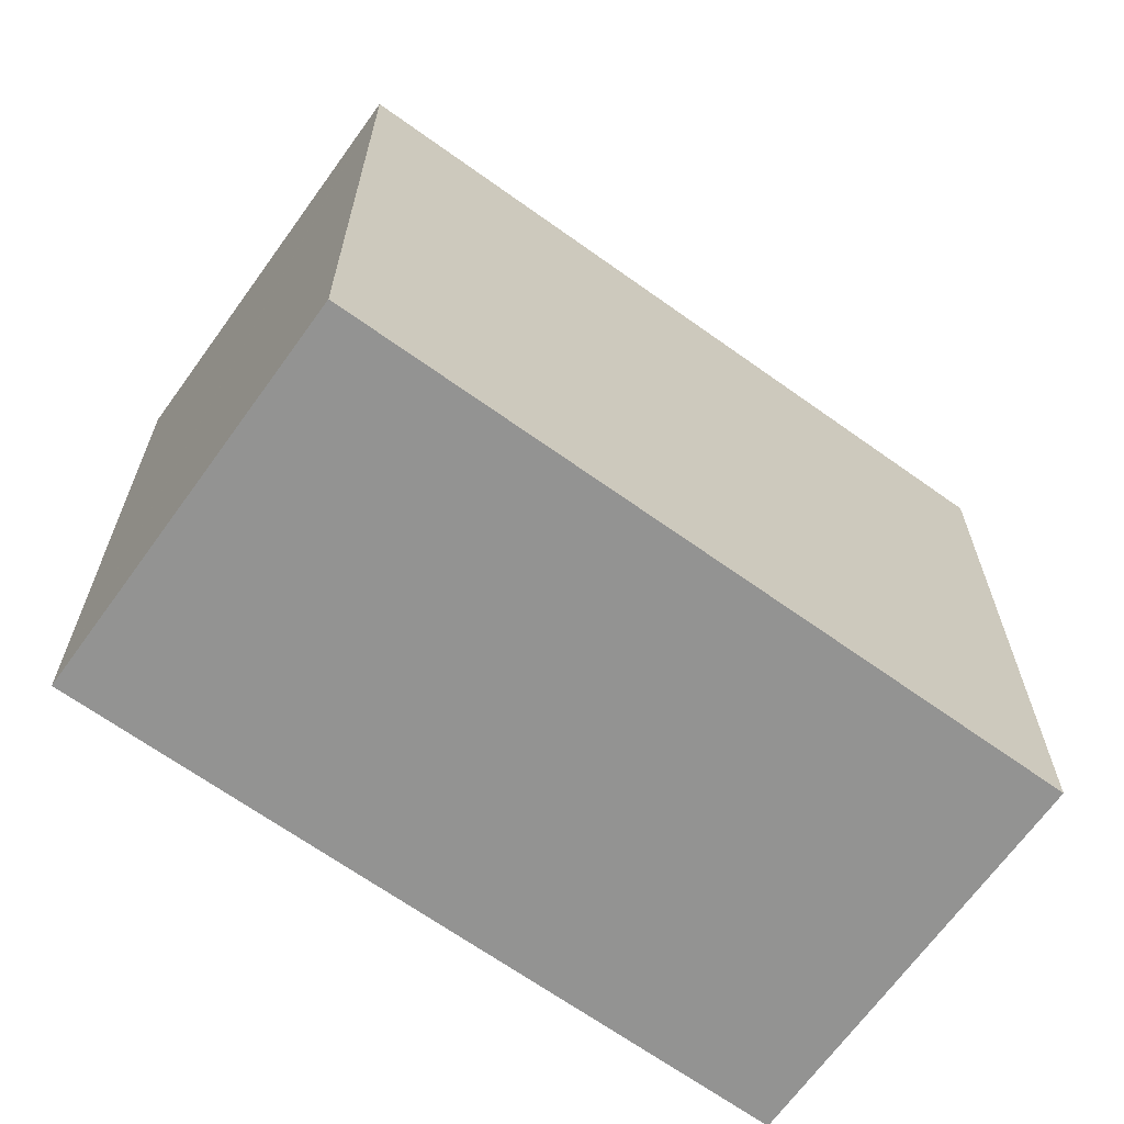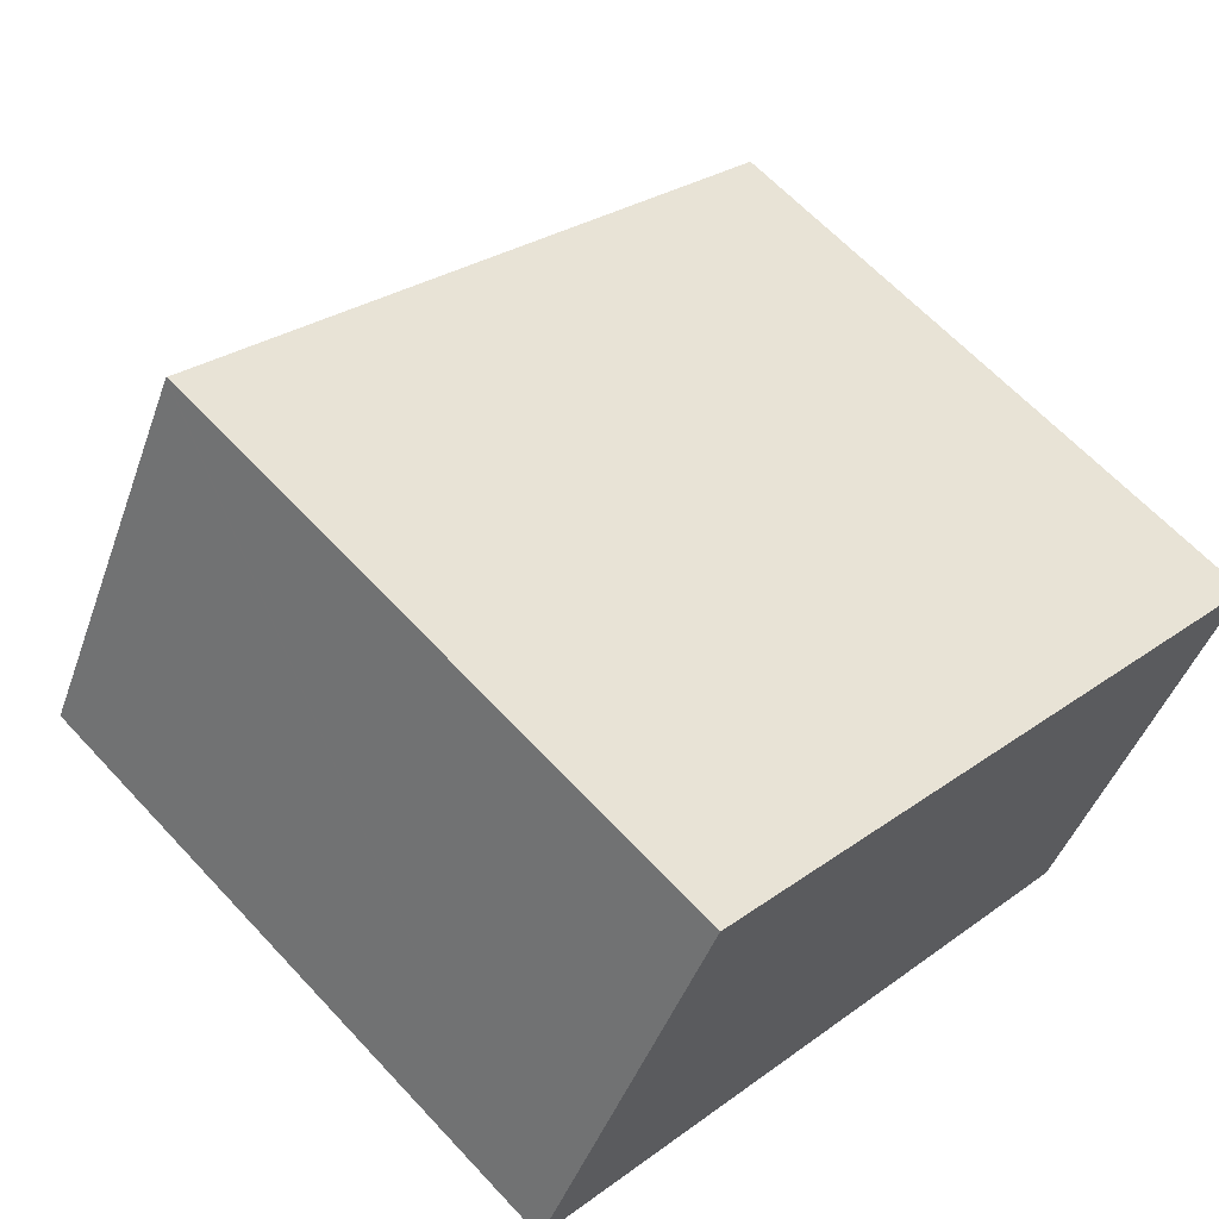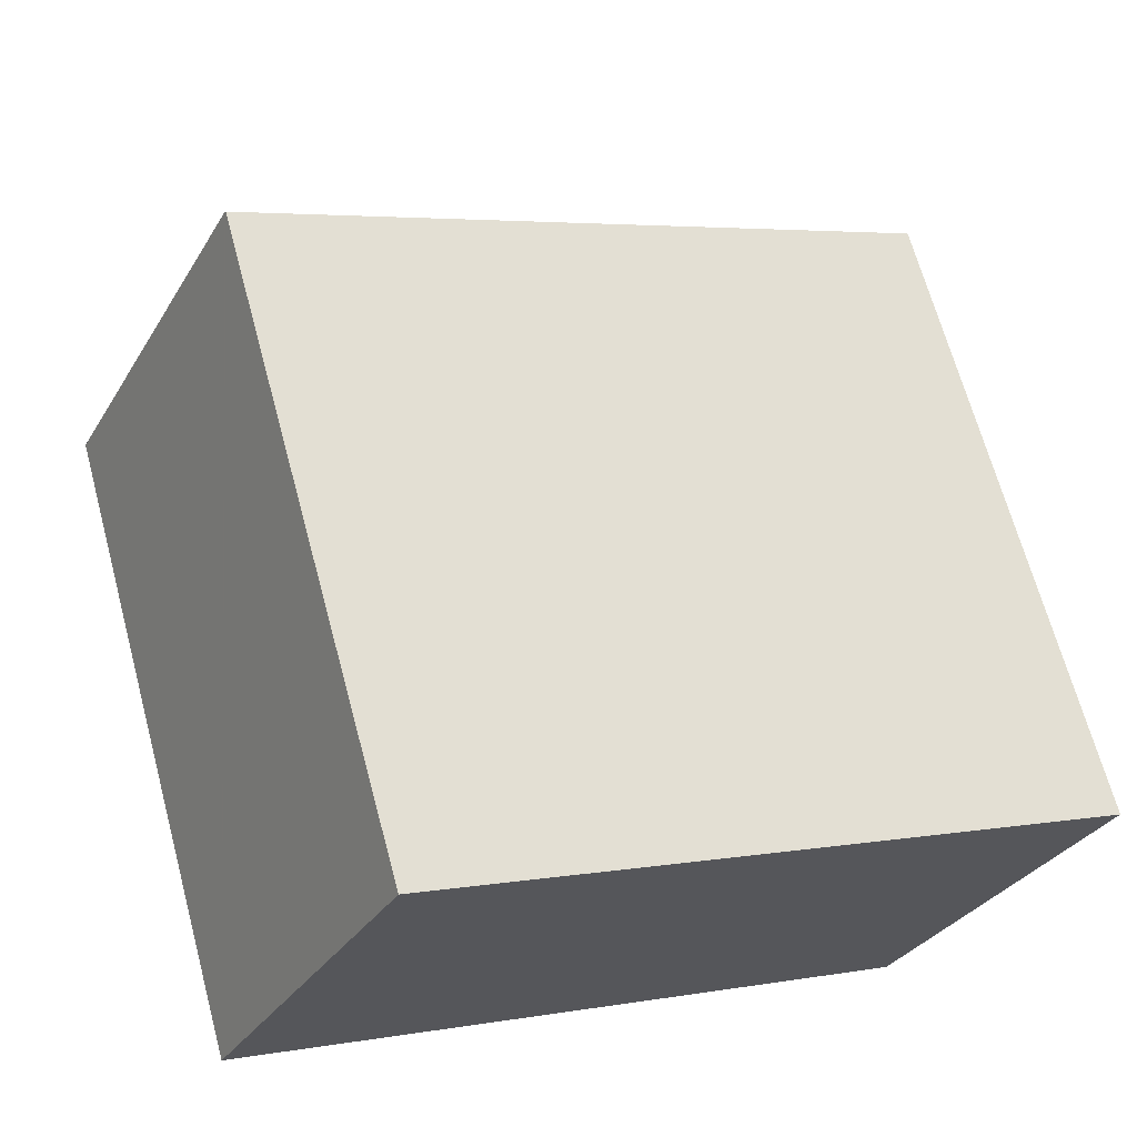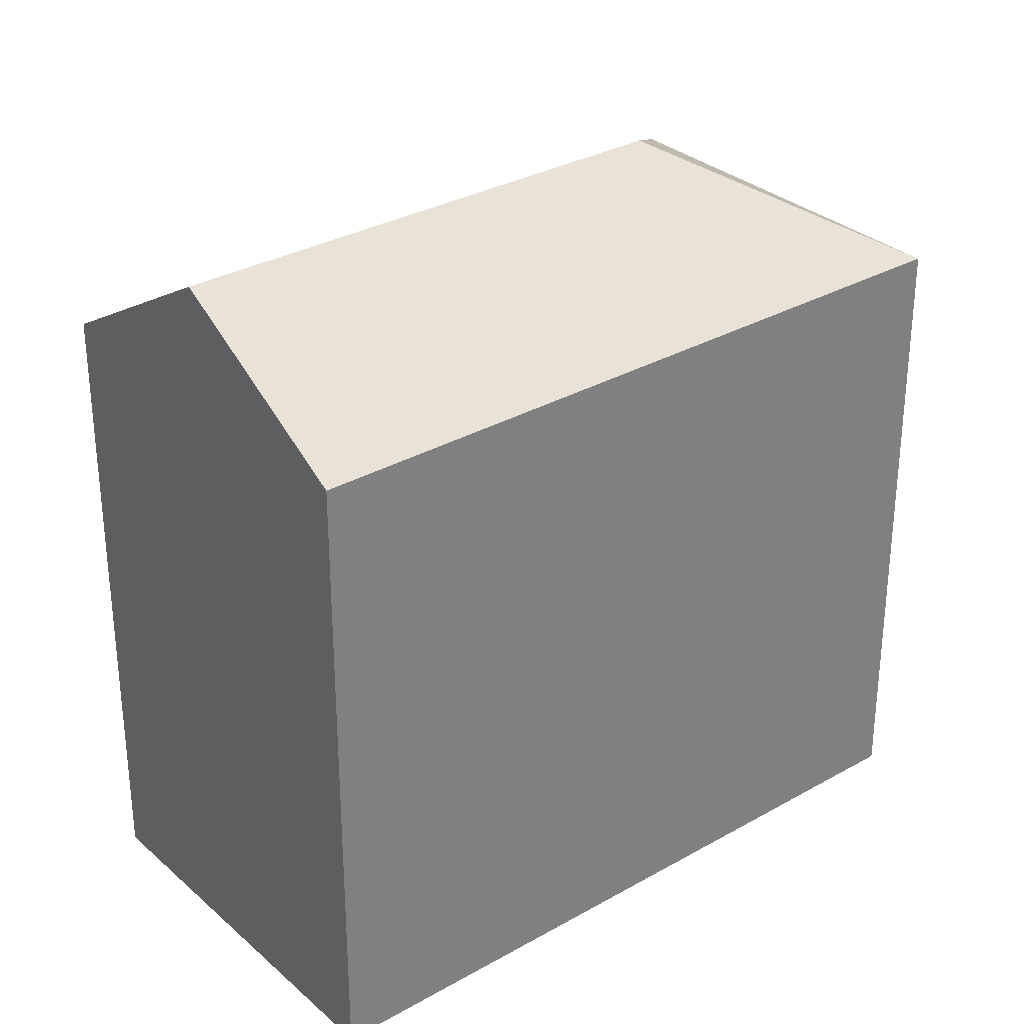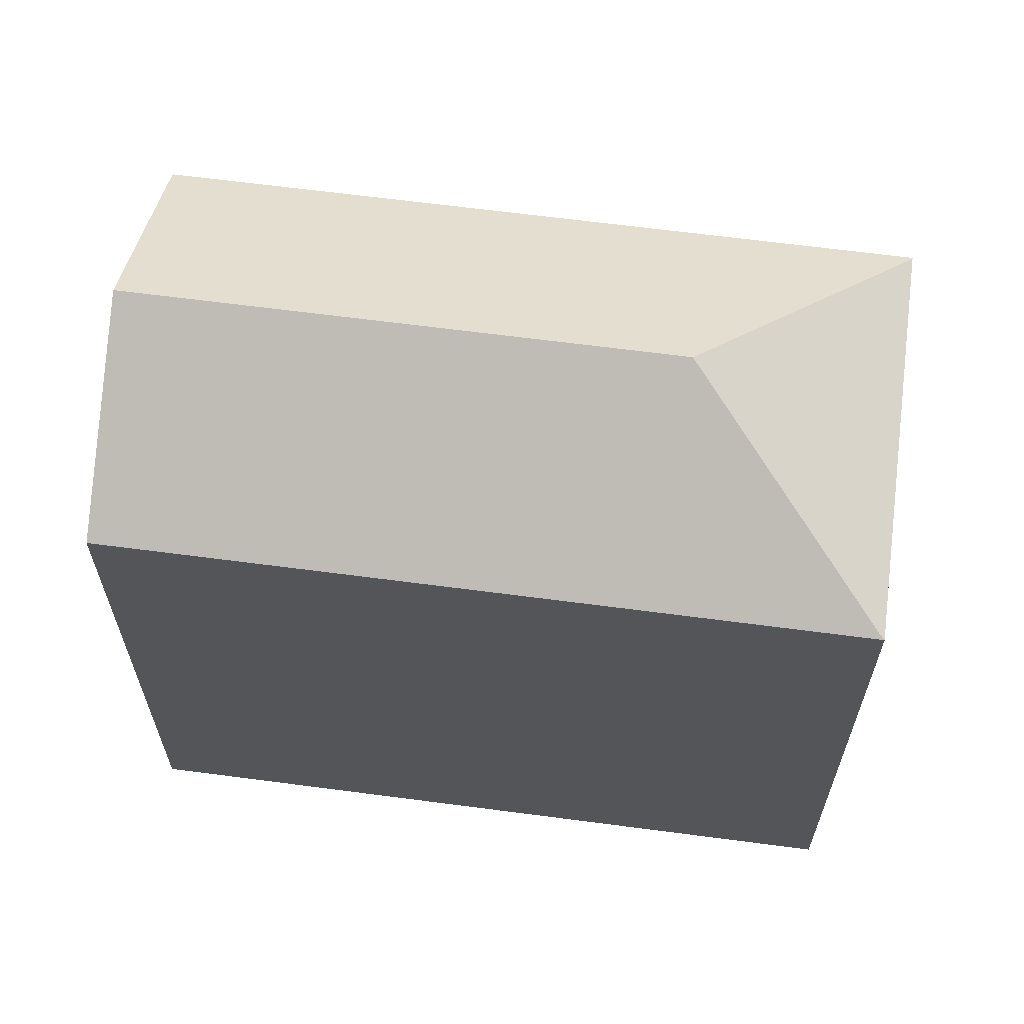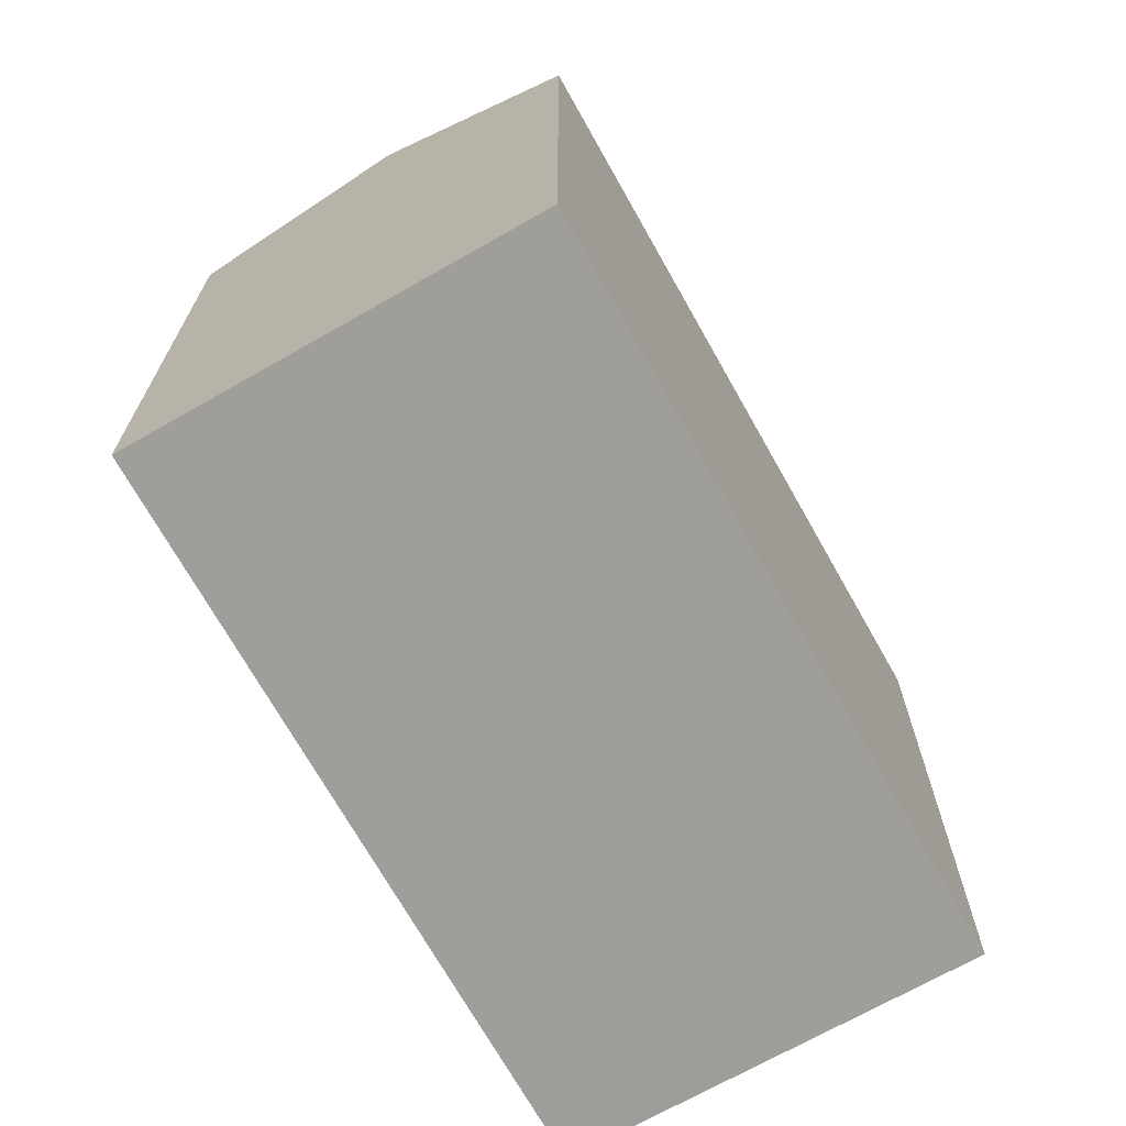
<metadata>
{"format":"obj","ext":"obj","renderer":"f3d","projection":"perspective","resolution":1024,"background":"white","views":[{"elev":-66.7,"azim":-8.9,"up":"+Y"},{"elev":63.1,"azim":-42.7,"up":"+Z"},{"elev":67.0,"azim":-15.1,"up":"+Z"},{"elev":31.0,"azim":167.7,"up":"+Y"},{"elev":64.7,"azim":-145.6,"up":"+Y"},{"elev":-70.8,"azim":146.2,"up":"+Y"}]}
</metadata>
<code>
v  20.3 19.45 -9.791
v  8.342 22.75 2.746
v  22.89 22.75 -4.615
v  20.11 19.2 -10.18
v  15.01 19.2 -7.595
v  10.98 19.2 -5.557
v  0.018 19.2 -0.009
v  25.66 19.2 0.948
v  5.615 19.2 11.1
v  5.593 19.23 11.05
v  0 19.19 1.175e-15
v  20.11 6.232e-16 -10.18
v  20.3 5.995e-16 -9.791
v  25.66 -5.805e-17 0.948
v  22.89 2.826e-16 -4.615
v  0 0 0
v  15.01 4.651e-16 -7.595
v  10.98 3.403e-16 -5.557
v  0.018 5.511e-19 -0.009
v  5.615 -6.794e-16 11.1
v  5.593 -6.767e-16 11.05
g defaultobject
f 1 2 3
f 2 1 4
f 2 4 5
f 2 5 6
f 2 6 7
f 2 8 3
f 8 2 9
f 9 2 10
f 2 7 11
f 2 11 10
f 1 12 4
f 12 1 3
f 12 3 8
f 12 8 13
f 13 8 14
f 13 14 15
f 12 5 4
f 5 12 6
f 6 12 7
f 7 12 11
f 11 12 16
f 16 12 17
f 16 17 18
f 16 18 19
f 16 10 11
f 10 16 9
f 9 16 20
f 20 16 21
f 20 8 9
f 8 20 14
f 19 21 16
f 21 19 18
f 21 18 20
f 20 18 14
f 14 18 17
f 14 17 13
f 13 17 12
f 14 13 15

</code>
